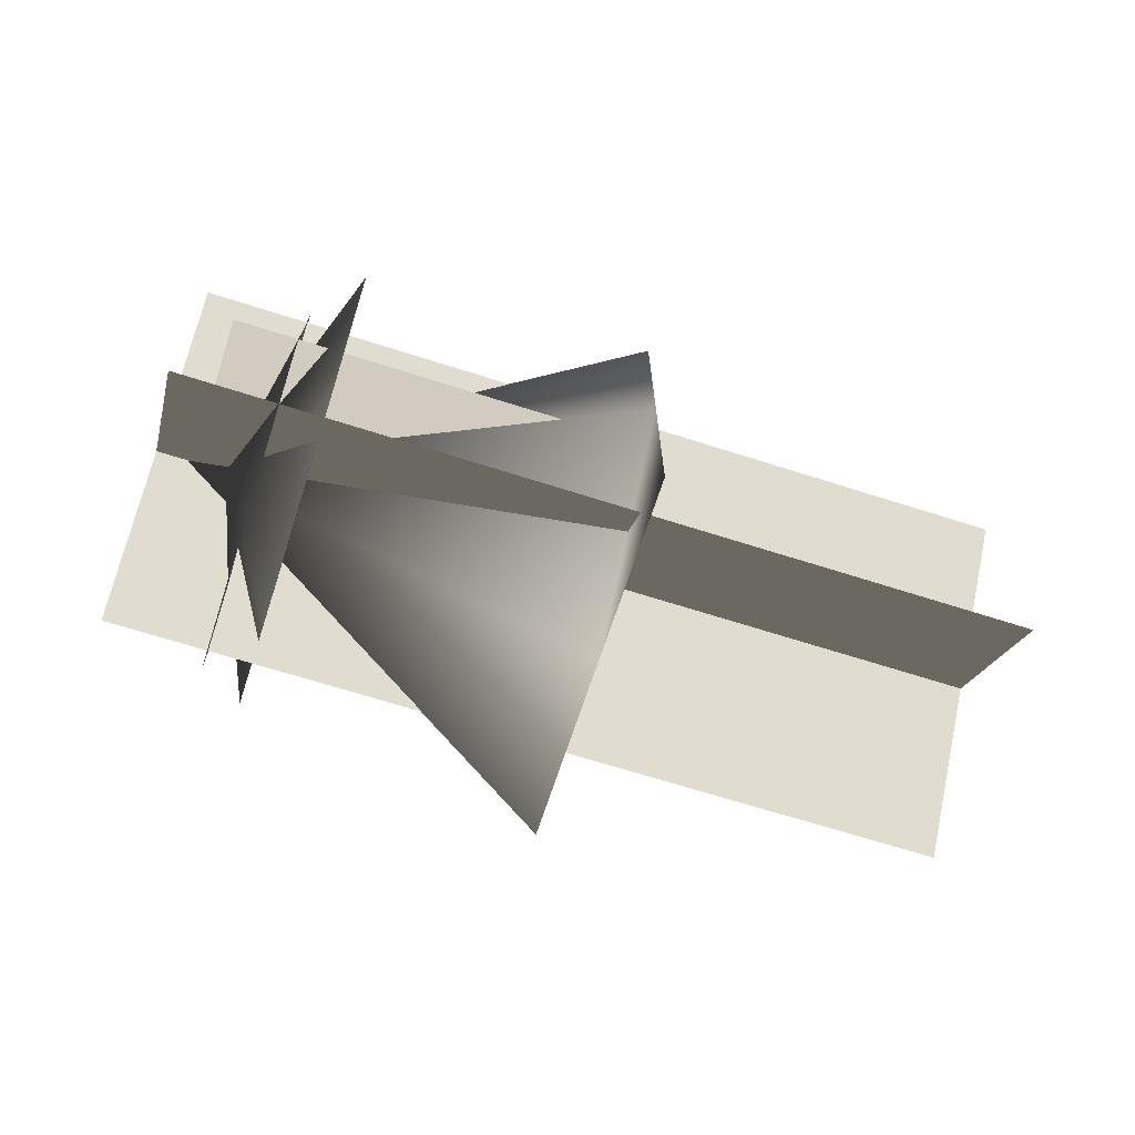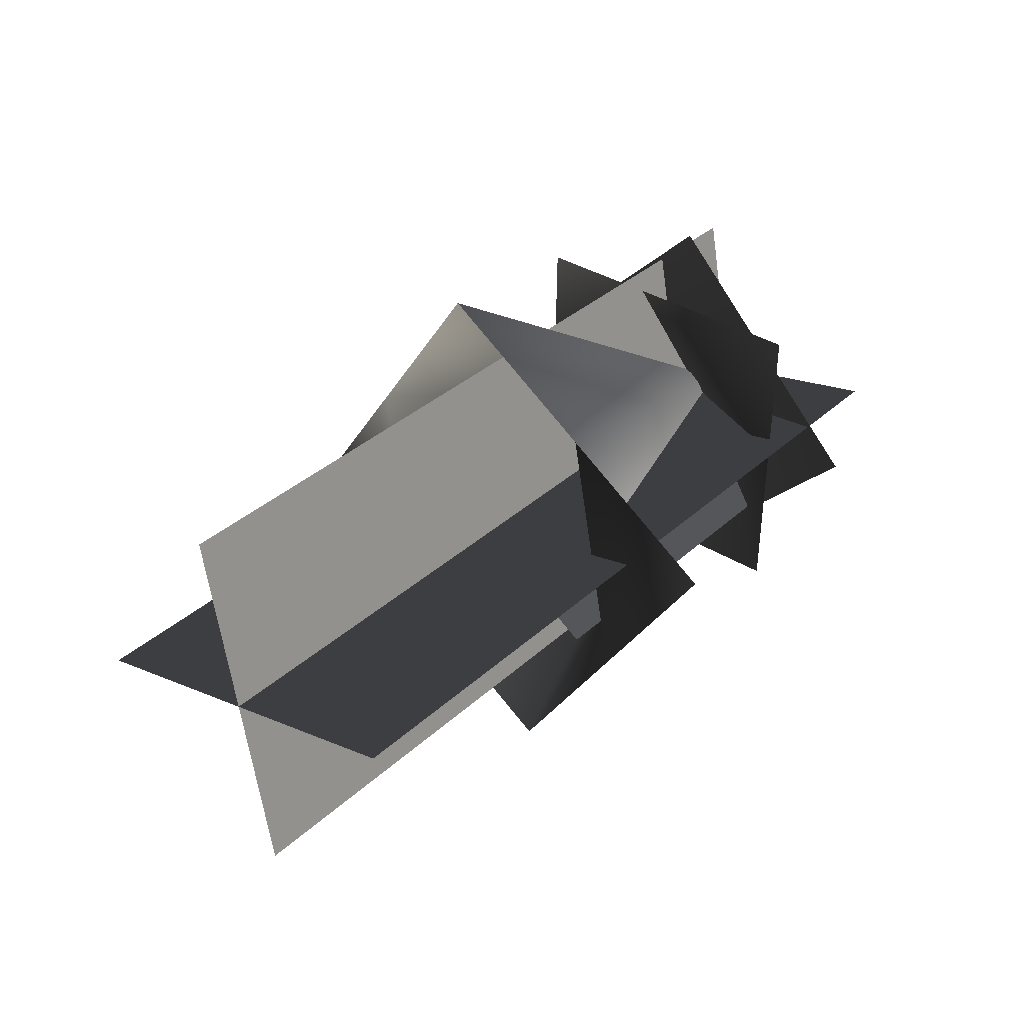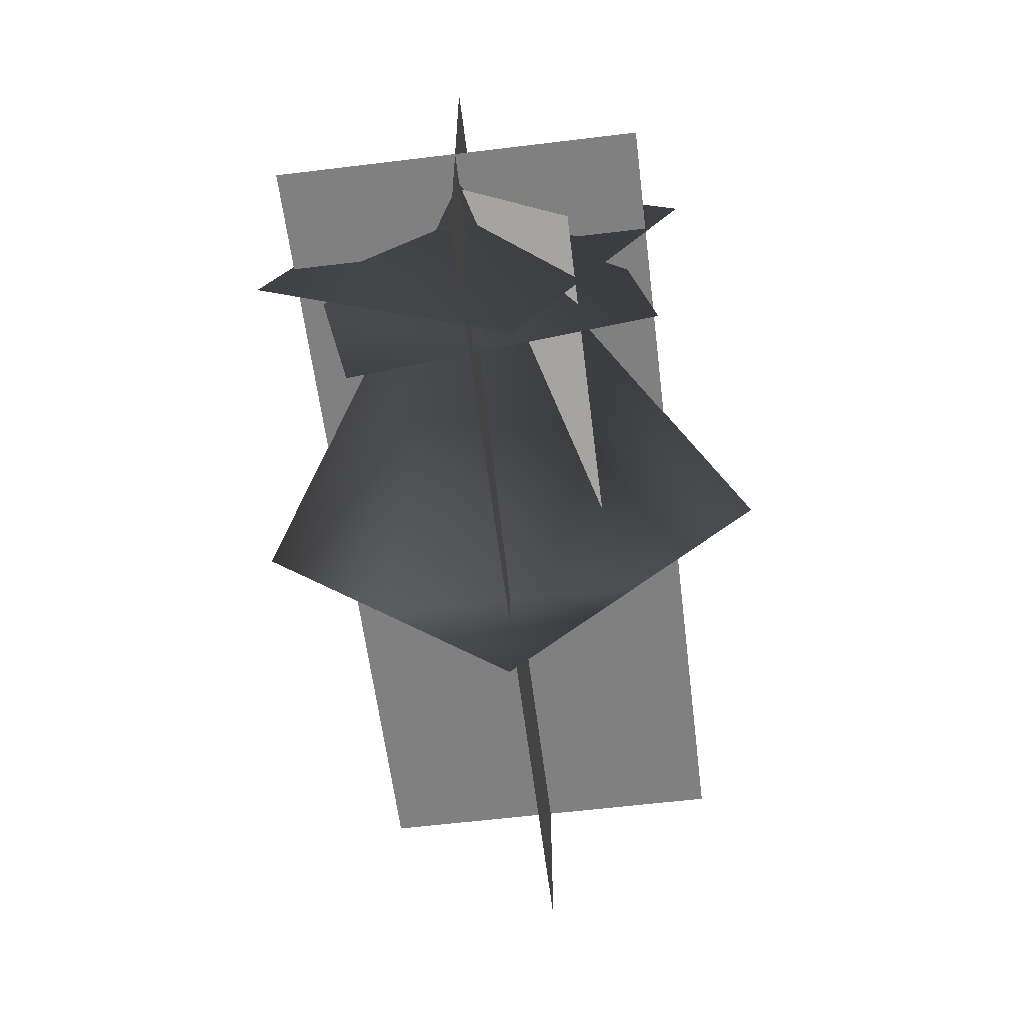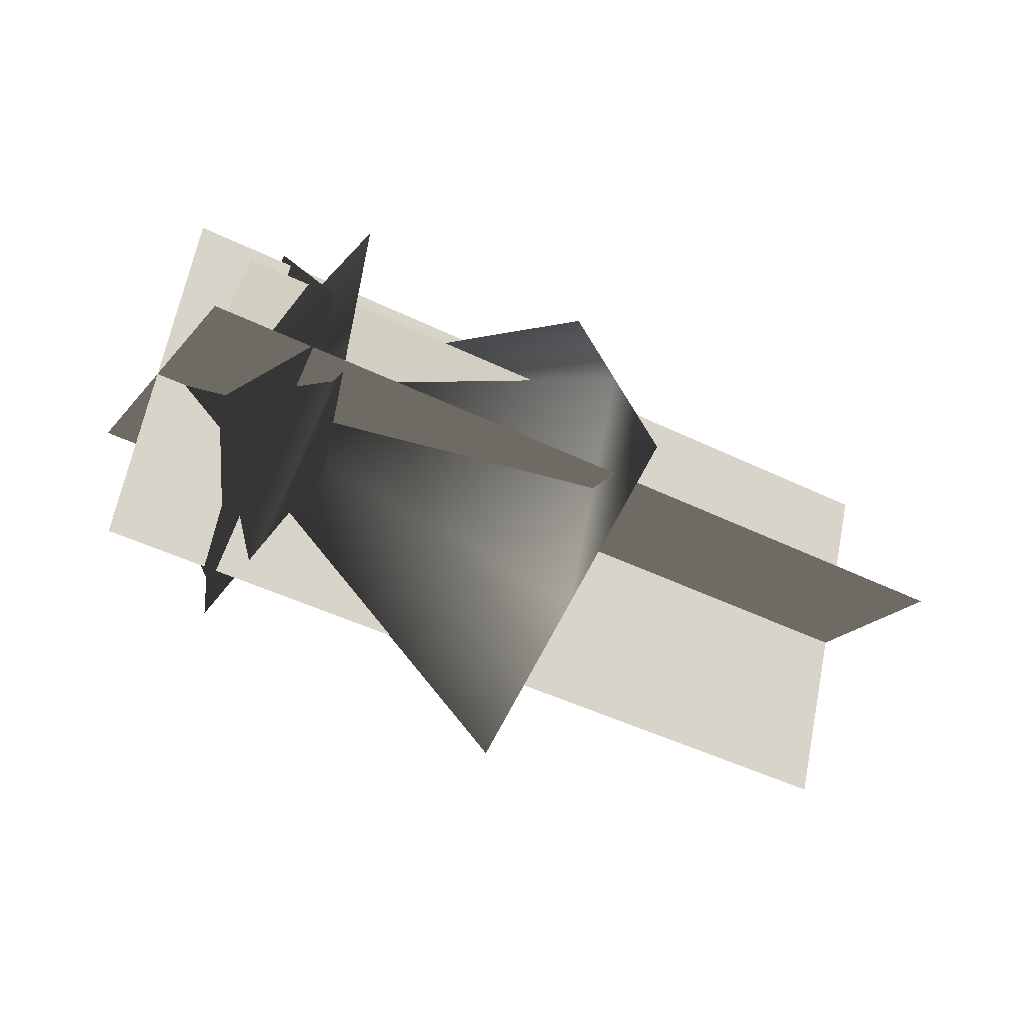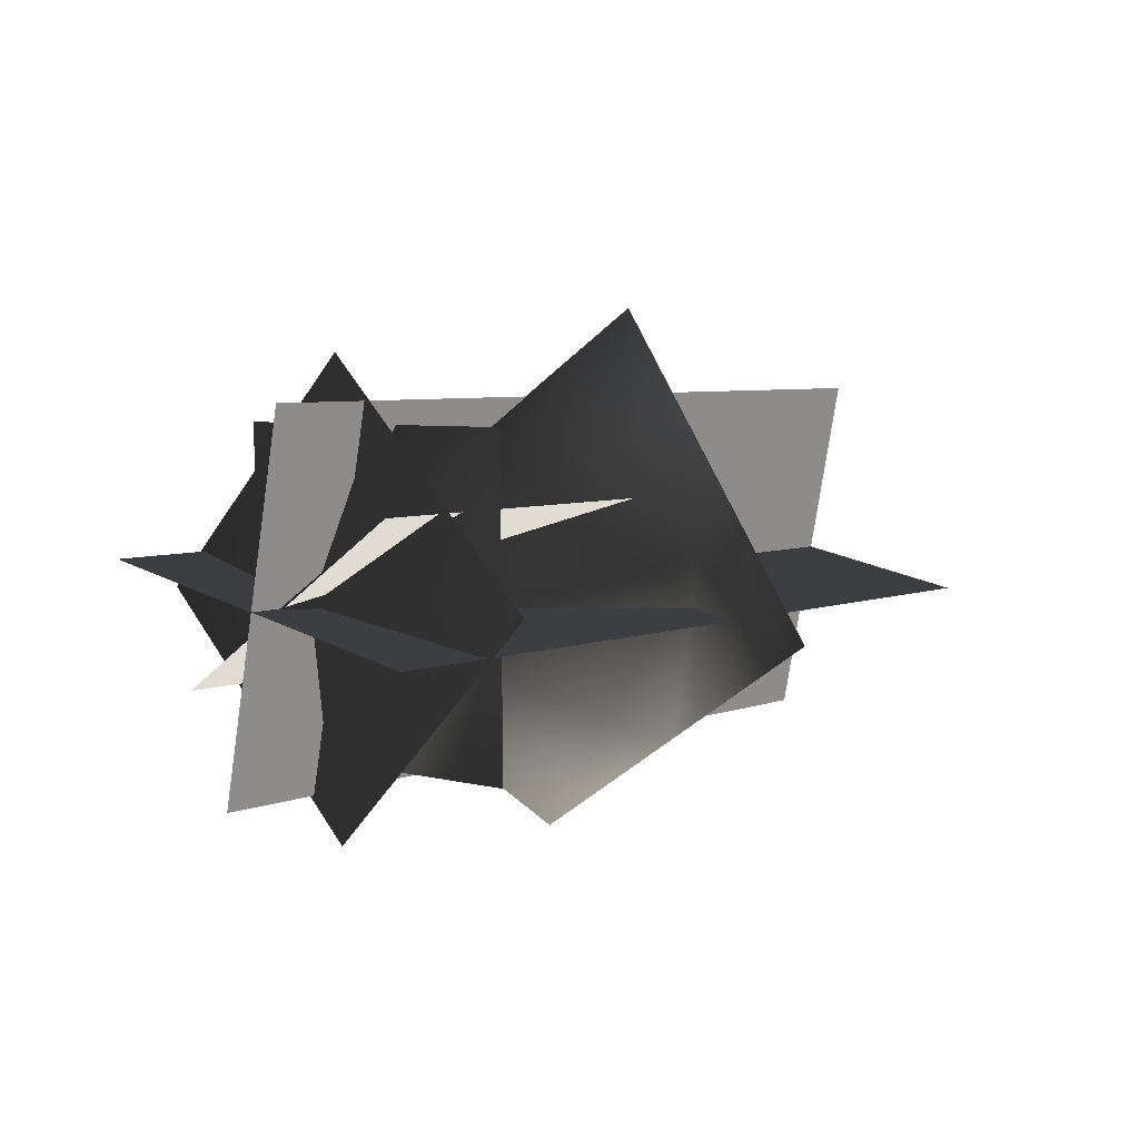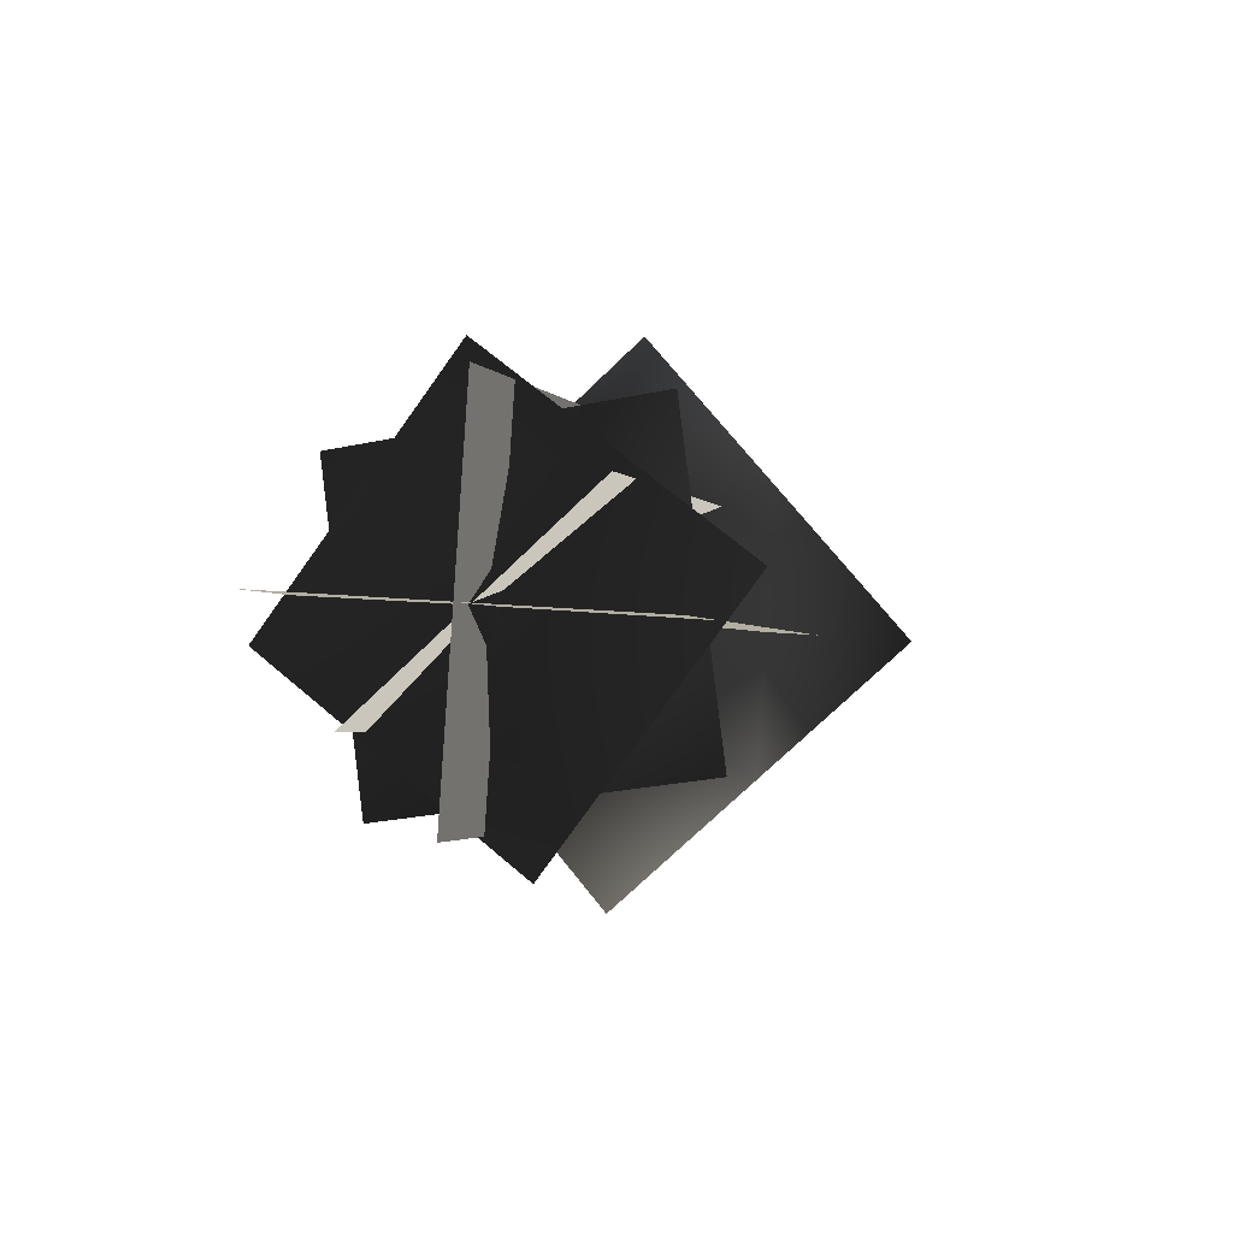
<metadata>
{"format":"obj","ext":"obj","renderer":"f3d","projection":"perspective","resolution":1024,"background":"white","views":[{"elev":-21.1,"azim":167.2,"up":"+Y"},{"elev":18.3,"azim":-49.5,"up":"+Y"},{"elev":-60.2,"azim":109.7,"up":"+Z"},{"elev":-19.7,"azim":153.5,"up":"+Y"},{"elev":22.3,"azim":131.7,"up":"+Y"},{"elev":10.8,"azim":107.6,"up":"+Y"}]}
</metadata>
<code>
v  -15.75 1.411 2.716
v  -24.75 -0.5984 2.716
v  -24.75 -0.5984 0.0017
v  -15.75 1.411 0.0017
v  -33.74 -2.608 2.716
v  -33.74 -2.608 0.0017
v  -24.75 -0.5984 -2.712
v  -15.75 1.411 -2.712
v  -33.74 -2.608 -2.712
v  -34.98 -2.885 0.0017
v  -13.29 1.962 0.0017
v  -15.39 11.38 0.0017
v  -37.09 6.535 0.0017
v  -56.67 -7.732 0.0017
v  -58.78 1.688 0.0017
v  -32.88 -12.31 0.0017
v  -11.18 -7.459 0.0017
v  -54.57 -17.15 0.0017
v  -13.29 1.962 9.655
v  -34.98 -2.885 9.655
v  -56.67 -7.732 9.655
v  -34.98 -2.885 -9.651
v  -13.29 1.962 -9.651
v  -56.67 -7.732 -9.651
v  -16.47 4.031 0.0017
v  -25.47 2.021 0.0017
v  -24.88 -0.6278 0.0017
v  -15.88 1.382 0.0017
v  -34.46 0.0111 0.0017
v  -33.87 -2.638 0.0017
v  -24.29 -3.277 0.0017
v  -15.29 -1.267 0.0017
v  -33.28 -5.286 0.0017
v  -26.15 -0.9132 0.0017
v  -15.22 1.529 0.0017
v  -16.46 7.053 -5.659
v  -27.39 4.611 -5.659
v  -37.09 -3.356 0.0017
v  -38.32 2.169 -5.659
v  -24.92 -6.437 5.662
v  -13.99 -3.995 5.662
v  -35.85 -8.88 5.662
v  -16.87 1.177 0.0055
v  -20.13 7.509 -4.569
v  -19.13 3.045 -11.46
v  -17.63 -3.679 -6.884
v  -17.13 -5.938 4.58
v  -16.13 -10.4 -2.31
v  -19.63 5.249 6.895
v  -21.13 11.97 2.321
v  -18.12 -1.474 11.47
v  -14.86 1.572 0.0315
v  -38.01 3.683 7.139
v  -39.56 10.62 0.0315
v  -38.01 3.683 -7.076
v  -34.91 -10.19 -7.076
v  -36.46 -3.253 -14.18
v  -34.91 -10.19 7.139
v  -36.46 -3.253 14.25
v  -33.36 -17.13 0.0315
v  -16.66 1.224 0.0055
v  -22.62 8.2 1.642
v  -22.97 9.798 -6.463
v  -21.21 1.887 -8.101
v  -19.08 -7.622 -1.631
v  -19.44 -6.024 -9.737
v  -20.49 -1.308 8.111
v  -22.26 6.603 9.748
v  -18.72 -9.219 6.474
o Txt_Vfx_Muzzle_A
g Txt_Vfx_Muzzle_A
f 1 2 3
f 3 4 1
f 2 5 6
f 6 3 2
f 4 3 7
f 7 8 4
f 3 6 9
f 9 7 3
f 10 11 12
f 12 13 10
f 14 10 13
f 13 15 14
f 16 17 11
f 11 10 16
f 18 16 10
f 10 14 18
f 10 11 19
f 19 20 10
f 14 10 20
f 20 21 14
f 22 23 11
f 11 10 22
f 24 22 10
f 10 14 24
f 25 26 27
f 27 28 25
f 26 29 30
f 30 27 26
f 28 27 31
f 31 32 28
f 27 30 33
f 33 31 27
f 34 35 36
f 36 37 34
f 38 34 37
f 37 39 38
f 40 41 35
f 35 34 40
f 42 40 34
f 34 38 42
f 43 44 45
f 45 46 43
f 47 43 46
f 46 48 47
f 49 50 44
f 44 43 49
f 51 49 43
f 43 47 51
f 52 53 54
f 54 55 52
f 56 52 55
f 55 57 56
f 58 59 53
f 53 52 58
f 60 58 52
f 52 56 60
f 61 62 63
f 63 64 61
f 65 61 64
f 64 66 65
f 67 68 62
f 62 61 67
f 69 67 61
f 61 65 69

</code>
